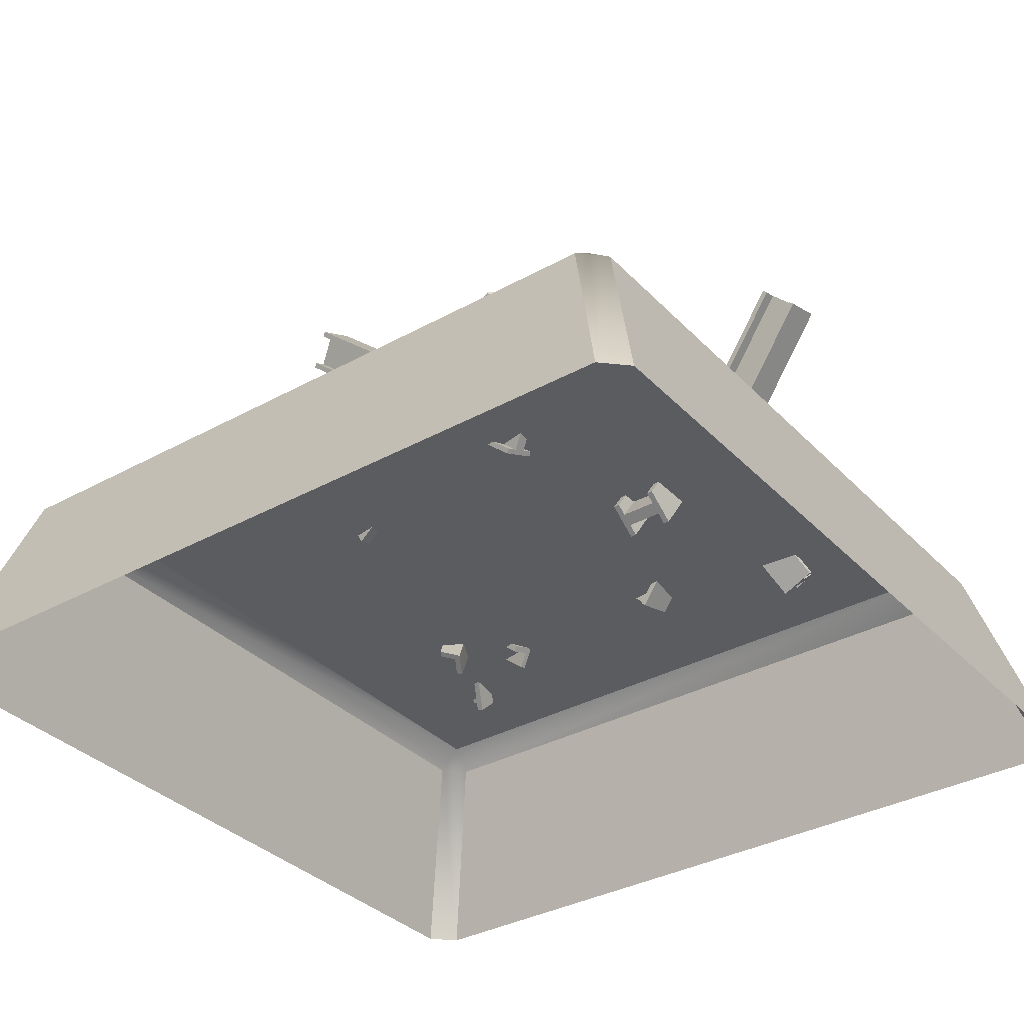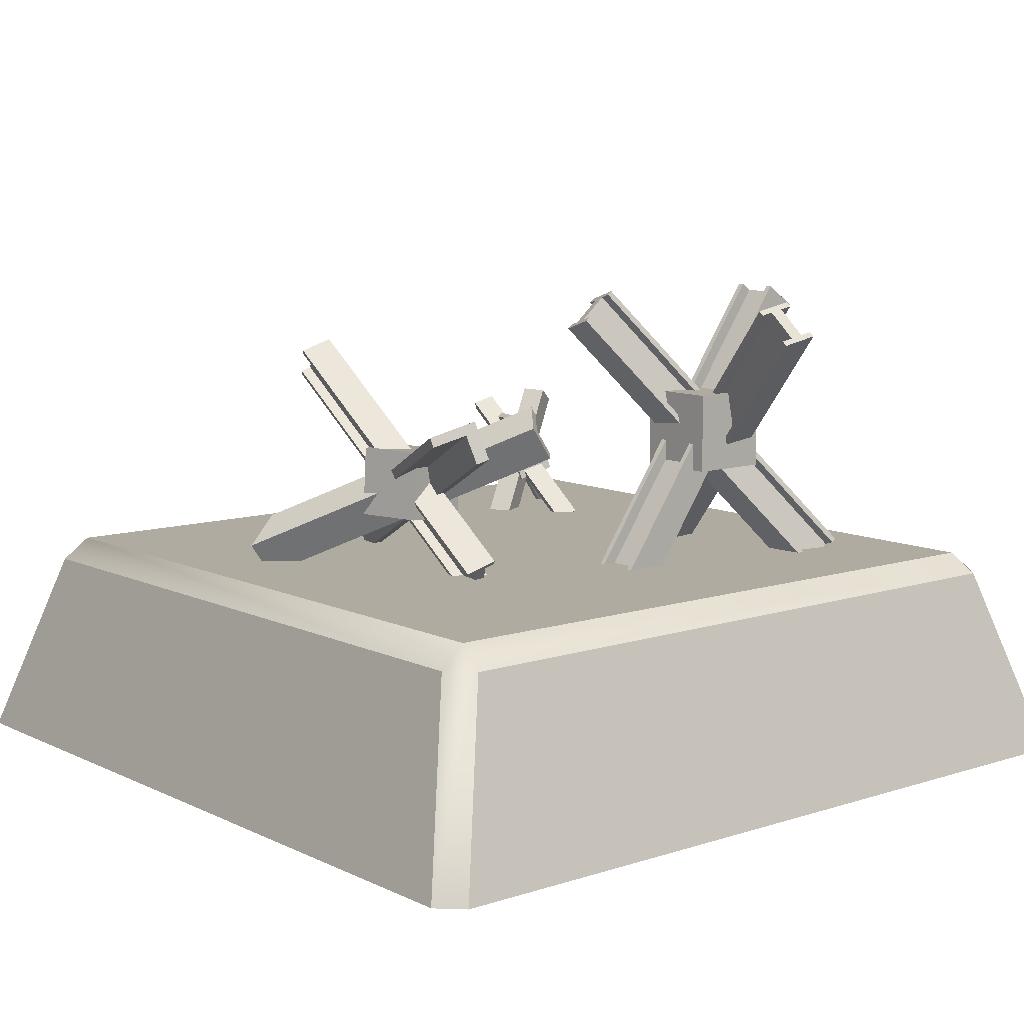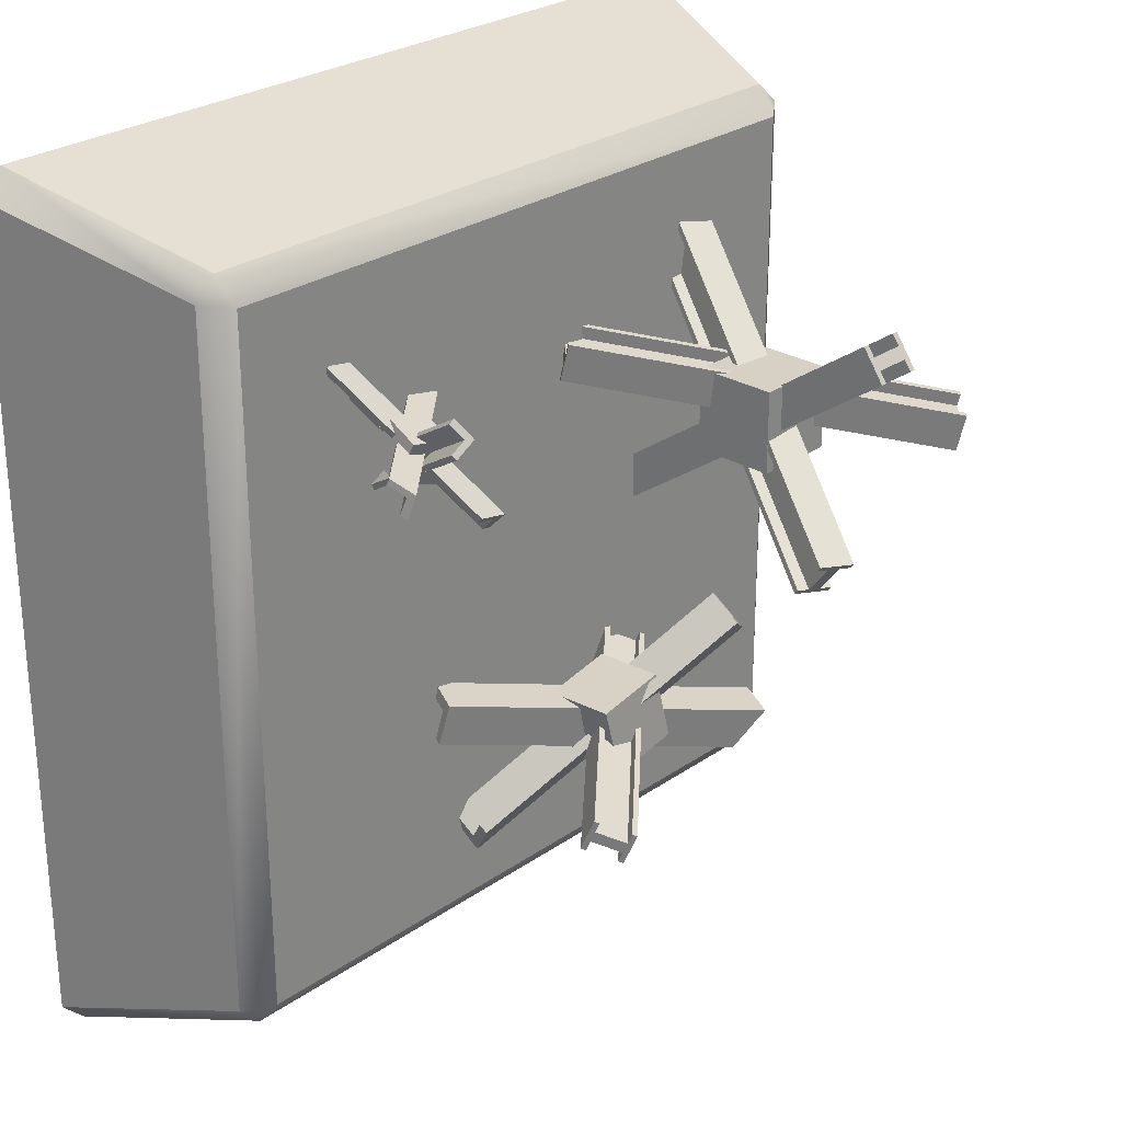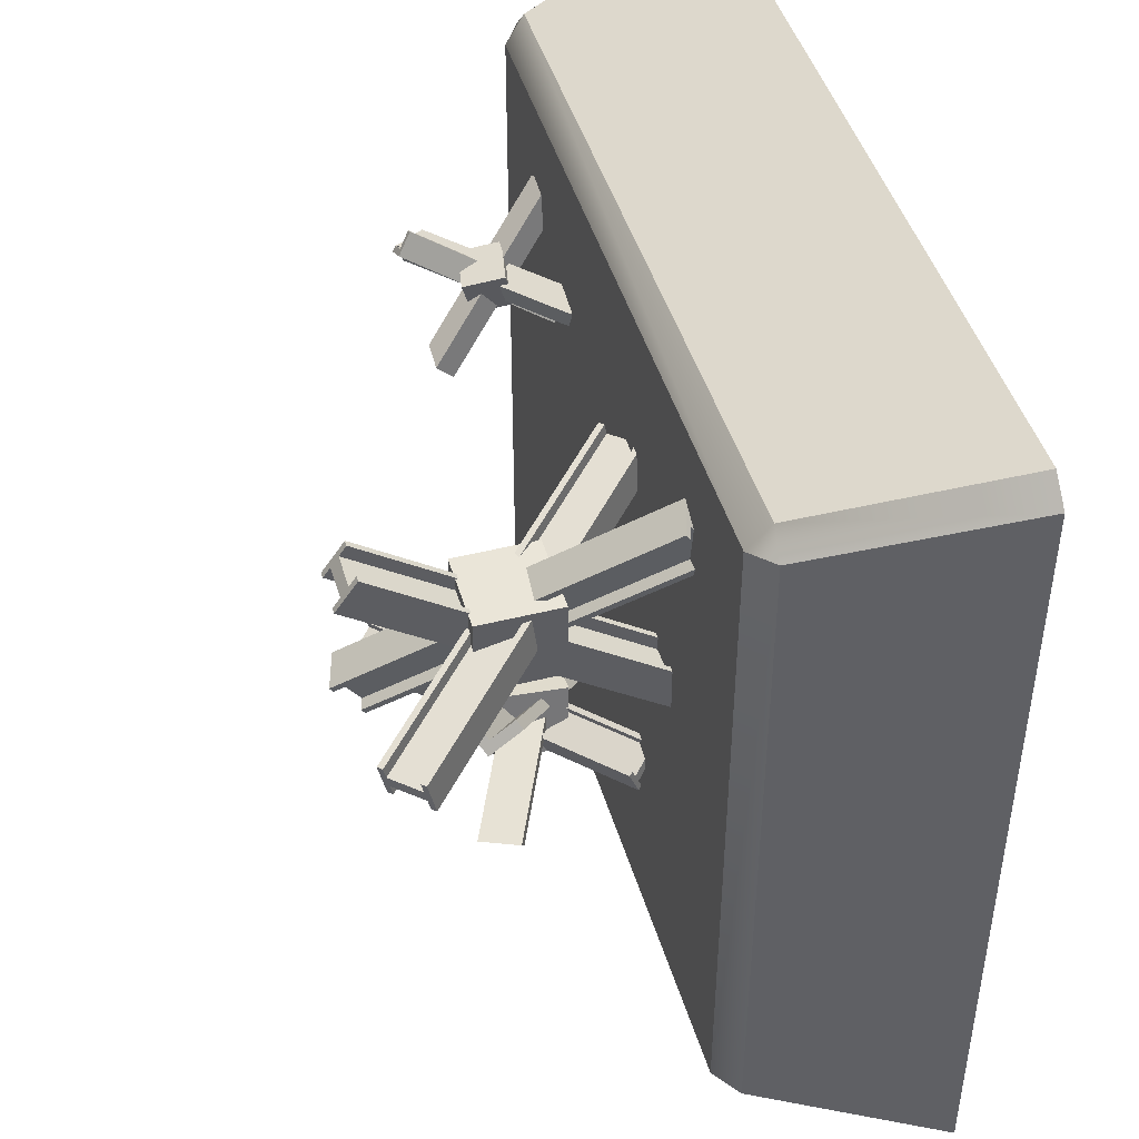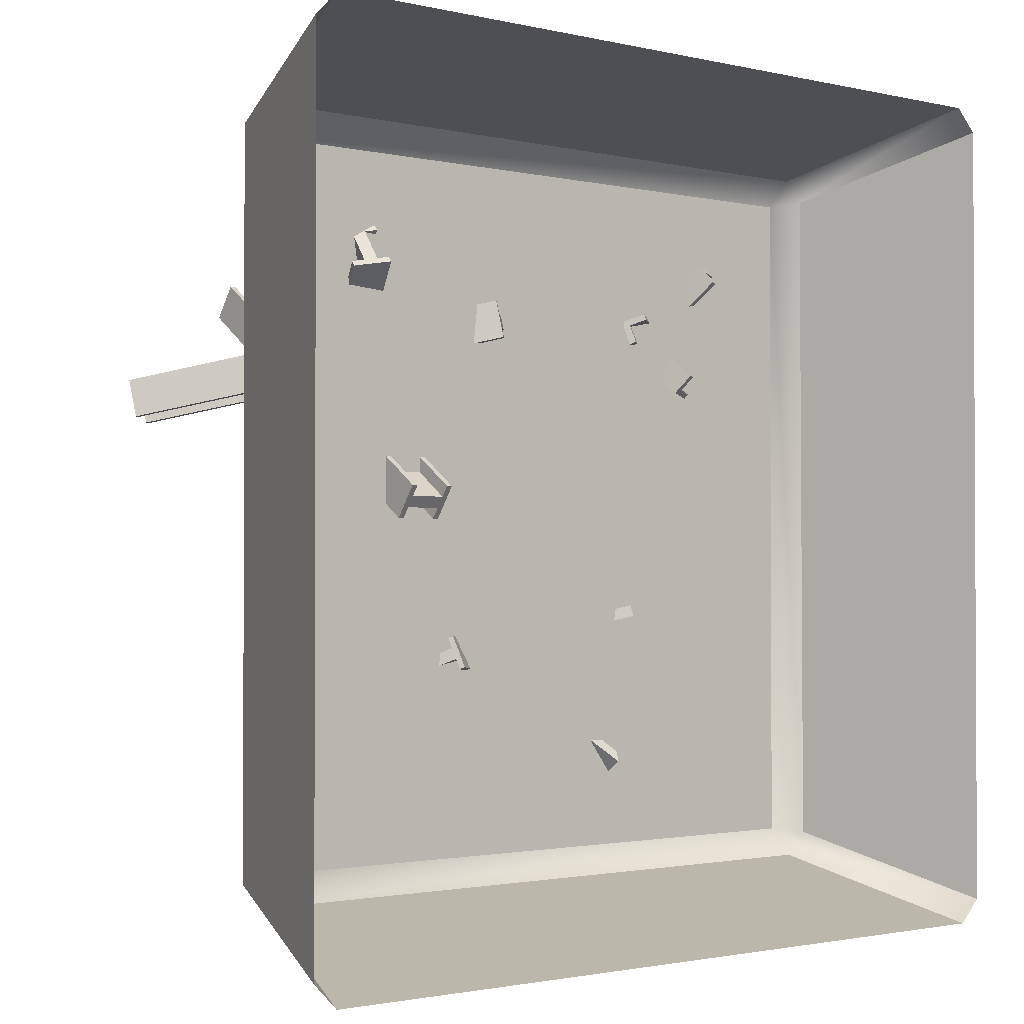
<metadata>
{"format":"obj","ext":"obj","renderer":"f3d","projection":"perspective","resolution":1024,"background":"white","views":[{"elev":-34.6,"azim":-143.4,"up":"+Y"},{"elev":9.8,"azim":-129.7,"up":"+Y"},{"elev":27.0,"azim":132.9,"up":"+Z"},{"elev":45.4,"azim":-106.1,"up":"+Z"},{"elev":-1.6,"azim":-40.3,"up":"+Z"}]}
</metadata>
<code>
g default
v 0.3762 0.1582 0.2678
v 0.369 0.1976 0.3086
v 0.4339 0.1969 0.3207
v 0.5808 -0.0771 0.6107
v 0.5344 -0.1357 0.5789
v 0.5272 -0.09627 0.6198
v 0.3938 0.1577 0.2713
v 0.3867 0.1971 0.3122
v 0.5417 -0.09107 0.6173
v 0.5489 -0.1305 0.5764
v 0.3708 0.1878 0.2984
v 0.3884 0.1872 0.302
v 0.4357 0.187 0.3105
v 0.5826 -0.08696 0.6004
v 0.5435 -0.1009 0.6071
v 0.529 -0.1061 0.6096
v 0.387 0.1381 0.289
v 0.3816 0.1677 0.3197
v 0.3799 0.1775 0.3299
v 0.3944 0.1827 0.3274
v 0.3962 0.1729 0.3172
v 0.4015 0.1433 0.2866
v 0.4209 -0.1733 0.3378
v 0.3979 -0.1421 0.2957
v 0.4563 -0.1132 0.2853
v 0.5454 0.2423 0.5007
v 0.517 0.2083 0.5688
v 0.494 0.2395 0.5267
v 0.4367 -0.1652 0.3352
v 0.4137 -0.1339 0.2932
v 0.5079 0.2403 0.5196
v 0.5309 0.209 0.5617
v 0.4037 -0.1499 0.3062
v 0.4195 -0.1417 0.3037
v 0.4621 -0.121 0.2958
v 0.5511 0.2345 0.5112
v 0.5137 0.2325 0.5302
v 0.4998 0.2317 0.5372
v 0.4274 -0.1472 0.3536
v 0.4102 -0.1238 0.322
v 0.4045 -0.116 0.3115
v 0.4184 -0.1152 0.3045
v 0.4242 -0.1231 0.315
v 0.4414 -0.1465 0.3466
v 0.6406 0.1999 0.3928
v 0.6301 0.216 0.4467
v 0.6421 0.1545 0.4674
v 0.3165 -0.1182 0.4854
v 0.2915 -0.09327 0.4123
v 0.281 -0.07717 0.4662
v 0.6435 0.1831 0.3984
v 0.6329 0.1991 0.4523
v 0.2906 -0.0883 0.4714
v 0.3011 -0.1044 0.4175
v 0.6327 0.212 0.4332
v 0.6355 0.1951 0.4388
v 0.6447 0.1505 0.4539
v 0.3192 -0.1223 0.4719
v 0.2932 -0.09233 0.4579
v 0.2836 -0.0812 0.4527
v 0.6167 0.1799 0.3941
v 0.6088 0.1919 0.4345
v 0.6062 0.196 0.448
v 0.6158 0.1848 0.4532
v 0.6185 0.1808 0.4398
v 0.6264 0.1687 0.3993
v 0.06019 0.03579 -0.2937
v 0.06438 0.2001 -0.2817
v -0.1011 0.03747 -0.2604
v -0.09695 0.2017 -0.2484
v -0.1343 0.05005 -0.4213
v -0.1301 0.2143 -0.4093
v 0.02707 0.04837 -0.4546
v 0.03126 0.2126 -0.4426
v -0.479 0.1479 0.4048
v -0.2897 0.1479 0.4048
v -0.479 0.3372 0.4048
v -0.2897 0.3372 0.4048
v -0.479 0.3372 0.2154
v -0.2897 0.3372 0.2154
v -0.479 0.1479 0.2154
v -0.2897 0.1479 0.2154
v -0.06589 -0.03986 0.4476
v -0.146 -0.1171 0.4572
v -0.6759 0.5707 0.2686
v -0.756 0.4935 0.2782
v -0.06344 -0.04613 0.4178
v -0.1435 -0.1233 0.4275
v -0.7536 0.4872 0.2485
v -0.6735 0.5644 0.2389
v -0.0759 -0.04951 0.4488
v -0.6859 0.561 0.2698
v -0.6835 0.5548 0.2401
v -0.07345 -0.05578 0.4191
v -0.7435 0.4969 0.2473
v -0.746 0.5032 0.277
v -0.136 -0.1074 0.456
v -0.1335 -0.1137 0.4263
v -0.07821 -0.0436 0.4768
v -0.6882 0.567 0.2978
v -0.0682 -0.03395 0.4756
v -0.6782 0.5766 0.2966
v -0.6812 0.5489 0.212
v -0.07114 -0.06168 0.391
v -0.6711 0.5585 0.2108
v -0.06113 -0.05203 0.3898
v -0.1383 -0.1015 0.484
v -0.1483 -0.1111 0.4853
v -0.7483 0.5091 0.3051
v -0.7583 0.4994 0.3063
v -0.7512 0.4813 0.2205
v -0.7412 0.491 0.2193
v -0.1312 -0.1196 0.3983
v -0.1412 -0.1292 0.3995
v -0.2627 -0.1086 -0.313
v -0.3233 -0.04195 -0.3493
v 0.32 0.3859 -0.378
v 0.2593 0.4526 -0.4142
v -0.2579 -0.1176 -0.3375
v -0.3185 -0.05087 -0.3738
v 0.2642 0.4437 -0.4387
v 0.3248 0.377 -0.4024
v -0.2703 -0.1003 -0.3175
v 0.3124 0.3943 -0.3825
v 0.3172 0.3854 -0.407
v -0.2654 -0.1092 -0.342
v 0.2718 0.4354 -0.4342
v 0.2669 0.4443 -0.4097
v -0.3158 -0.05029 -0.3447
v -0.3109 -0.05921 -0.3692
v -0.2748 -0.0919 -0.2944
v 0.3078 0.4027 -0.3594
v -0.2673 -0.1002 -0.2899
v 0.3154 0.3943 -0.3549
v 0.3218 0.3769 -0.4301
v -0.2609 -0.1176 -0.3651
v 0.3294 0.3686 -0.4255
v -0.2533 -0.126 -0.3606
v -0.3203 -0.04188 -0.3216
v -0.3279 -0.03354 -0.3262
v 0.2624 0.4527 -0.3866
v 0.2548 0.461 -0.3911
v 0.2687 0.4353 -0.4618
v 0.2763 0.427 -0.4573
v -0.3064 -0.06762 -0.3923
v -0.3139 -0.05928 -0.3969
v 0.2322 -0.1154 -0.5979
v 0.2284 -0.03648 -0.6545
v 0.2631 0.02663 -0.5687
v -0.2357 0.3142 -0.1337
v -0.3026 0.1937 -0.1305
v -0.3064 0.2727 -0.187
v 0.241 -0.09815 -0.5744
v 0.2371 -0.01916 -0.6309
v -0.2872 0.2839 -0.1726
v -0.2834 0.205 -0.116
v 0.2293 -0.05621 -0.6403
v 0.238 -0.03889 -0.6167
v 0.2641 0.006896 -0.5545
v -0.2348 0.2945 -0.1196
v -0.2863 0.2642 -0.1584
v -0.3054 0.2529 -0.1729
v 0.1956 -0.09427 -0.566
v 0.1928 -0.03507 -0.6084
v 0.1918 -0.01533 -0.6225
v 0.211 -0.004064 -0.608
v 0.2119 -0.0238 -0.5939
v 0.2147 -0.083 -0.5515
v -0.3926 0.2261 -0.3957
v -0.3496 0.313 -0.4034
v -0.2866 0.2743 -0.4875
v 0.3493 -0.02636 -0.3262
v 0.2901 -0.09675 -0.2235
v 0.3331 -0.009944 -0.2312
v -0.375 0.2154 -0.4181
v -0.3319 0.3022 -0.4258
v 0.3375 -0.01439 -0.2569
v 0.2945 -0.1012 -0.2493
v -0.3604 0.2913 -0.4015
v -0.3426 0.2805 -0.4239
v -0.2973 0.2526 -0.4856
v 0.3385 -0.04806 -0.3243
v 0.3267 -0.0361 -0.255
v 0.3223 -0.03164 -0.2292
v -0.3459 0.2041 -0.3839
v -0.3137 0.2692 -0.3897
v -0.3029 0.2909 -0.3916
v -0.2986 0.2864 -0.4174
v -0.3093 0.2647 -0.4154
v -0.3415 0.1996 -0.4097
v -0.4455 0.56 0.53
v -0.3338 0.56 0.53
v -0.4455 -0.162 0.02448
v -0.3338 -0.162 0.02448
v -0.4455 0.5775 0.5051
v -0.3338 0.5775 0.5051
v -0.3338 -0.1445 -0.000478
v -0.4455 -0.1445 -0.000478
v -0.4315 0.56 0.53
v -0.4315 -0.162 0.02448
v -0.4315 -0.1445 -0.000478
v -0.4315 0.5775 0.5051
v -0.3478 -0.1445 -0.000478
v -0.3478 -0.162 0.02448
v -0.3478 0.56 0.53
v -0.3478 0.5775 0.5051
v -0.4315 0.5435 0.5536
v -0.4315 -0.1785 0.04801
v -0.4455 0.5435 0.5536
v -0.4455 -0.1785 0.04801
v -0.4315 -0.1281 -0.02401
v -0.4315 0.594 0.4816
v -0.4455 -0.1281 -0.02401
v -0.4455 0.594 0.4816
v -0.3478 0.5435 0.5536
v -0.3338 0.5435 0.5536
v -0.3478 -0.1785 0.04801
v -0.3338 -0.1785 0.04801
v -0.3338 -0.1281 -0.02401
v -0.3478 -0.1281 -0.02401
v -0.3478 0.594 0.4816
v -0.3338 0.594 0.4816
v -0.2199 0.573 0.1001
v -0.2265 0.5043 0.01236
v -0.5049 -0.07334 0.6274
v -0.5116 -0.142 0.5396
v -0.2486 0.5818 0.09542
v -0.2553 0.5131 0.007634
v -0.5403 -0.1332 0.5349
v -0.5337 -0.06451 0.6227
v -0.2207 0.5644 0.08918
v -0.5057 -0.08193 0.6164
v -0.5345 -0.0731 0.6117
v -0.2495 0.5732 0.08445
v -0.5395 -0.1246 0.5458
v -0.5107 -0.1334 0.5506
v -0.2257 0.5129 0.02334
v -0.2545 0.5217 0.01861
v -0.1936 0.556 0.09363
v -0.4786 -0.09026 0.6209
v -0.1927 0.5646 0.1046
v -0.4778 -0.08167 0.6318
v -0.5616 -0.06477 0.6072
v -0.2766 0.5815 0.07999
v -0.5608 -0.05618 0.6182
v -0.2758 0.5901 0.09096
v -0.1986 0.5045 0.02779
v -0.1994 0.496 0.01682
v -0.4836 -0.1418 0.555
v -0.4844 -0.1504 0.5441
v -0.5675 -0.1249 0.5304
v -0.5666 -0.1163 0.5414
v -0.2816 0.53 0.01415
v -0.2824 0.5214 0.003175
v 0.4306 0.00143 0.3941
v 0.4128 0.02873 0.4855
v 0.4524 0.09313 0.3709
v 0.4346 0.1204 0.4624
v 0.5453 0.07684 0.3939
v 0.5274 0.1041 0.4853
v 0.5235 -0.01486 0.4171
v 0.5056 0.01244 0.5085
v -0.8596 -0.1262 0.8096
v -0.8063 -0.1304 0.8609
v -0.7975 -0.08038 0.7975
v 0.7975 -0.08038 0.7975
v 0.8096 -0.1262 0.8596
v 0.8596 -0.1262 0.8096
v -0.8609 -0.1304 -0.8063
v -0.7975 -0.08038 -0.7975
v -0.8063 -0.1304 -0.8609
v 0.8063 -0.1304 -0.8609
v 0.7975 -0.08038 -0.7975
v 0.8609 -0.1304 -0.8063
v -1 -0.5804 0.9454
v -0.9454 -0.5804 1
v 1 -0.5804 0.9454
v 0.9454 -0.5804 1
v -1 -0.5804 -0.9454
v -0.9454 -0.5804 -1
v 1 -0.5804 -0.9454
v 0.9454 -0.5804 -1
g Impassable_Tile_Master_1_3
f 17 18 11 1
f 3 8 20
f 12 7 1 11
f 19 20 8 2
f 10 15 16 5
f 1 7 22 17
f 12 11 2 8
f 13 12 8 3
f 9 15 14 4
f 16 15 9 6
f 2 11 18 19
f 12 13 21
f 7 12 21 22
f 16 18 17 5
f 18 16 6 19
f 6 9 20 19
f 3 20 9 4
f 4 14 13 3
f 21 13 14 15
f 22 21 15 10
f 22 10 5 17
f 39 40 33 23
f 25 30 42
f 34 29 23 33
f 41 42 30 24
f 32 37 38 27
f 23 29 44 39
f 34 33 24 30
f 35 34 30 25
f 31 37 36 26
f 38 37 31 28
f 24 33 40 41
f 34 35 43
f 29 34 43 44
f 38 40 39 27
f 40 38 28 41
f 28 31 42 41
f 25 42 31 26
f 26 36 35 25
f 43 35 36 37
f 44 43 37 32
f 44 32 27 39
f 61 62 55 45
f 47 52 64
f 56 51 45 55
f 63 64 52 46
f 54 59 60 49
f 45 51 66 61
f 56 55 46 52
f 57 56 52 47
f 53 59 58 48
f 60 59 53 50
f 46 55 62 63
f 56 57 65
f 51 56 65 66
f 60 62 61 49
f 62 60 50 63
f 50 53 64 63
f 47 64 53 48
f 48 58 57 47
f 65 57 58 59
f 66 65 59 54
f 66 54 49 61
f 67 68 70 69
f 69 70 72 71
f 71 72 74 73
f 73 74 68 67
f 68 74 72 70
f 73 67 69 71
f 75 76 78 77
f 77 78 80 79
f 79 80 82 81
f 81 82 76 75
f 76 82 80 78
f 81 75 77 79
f 96 97 91 92
f 97 98 94 91
f 88 84 86 89
f 95 96 92 93
f 85 83 87 90
f 98 95 93 94
f 100 99 101 102
f 85 90 93 92
f 104 103 105 106
f 87 83 91 94
f 96 95 89 86
f 108 107 109 110
f 98 97 84 88
f 111 112 113 114
f 92 91 99 100
f 91 83 101 99
f 83 85 102 101
f 85 92 100 102
f 94 93 103 104
f 93 90 105 103
f 90 87 106 105
f 87 94 104 106
f 84 97 107 108
f 97 96 109 107
f 96 86 110 109
f 86 84 108 110
f 89 95 112 111
f 95 98 113 112
f 98 88 114 113
f 88 89 111 114
f 128 129 123 124
f 129 130 126 123
f 120 116 118 121
f 127 128 124 125
f 117 115 119 122
f 130 127 125 126
f 132 131 133 134
f 117 122 125 124
f 136 135 137 138
f 119 115 123 126
f 128 127 121 118
f 140 139 141 142
f 130 129 116 120
f 143 144 145 146
f 124 123 131 132
f 123 115 133 131
f 115 117 134 133
f 117 124 132 134
f 126 125 135 136
f 125 122 137 135
f 122 119 138 137
f 119 126 136 138
f 116 129 139 140
f 129 128 141 139
f 128 118 142 141
f 118 116 140 142
f 121 127 144 143
f 127 130 145 144
f 130 120 146 145
f 120 121 143 146
f 163 164 157 147
f 149 154 166
f 158 153 147 157
f 165 166 154 148
f 156 161 162 151
f 147 153 168 163
f 158 157 148 154
f 159 158 154 149
f 155 161 160 150
f 162 161 155 152
f 148 157 164 165
f 158 159 167
f 153 158 167 168
f 162 164 163 151
f 164 162 152 165
f 152 155 166 165
f 149 166 155 150
f 150 160 159 149
f 167 159 160 161
f 168 167 161 156
f 168 156 151 163
f 185 186 179 169
f 171 176 188
f 180 175 169 179
f 187 188 176 170
f 178 183 184 173
f 169 175 190 185
f 180 179 170 176
f 181 180 176 171
f 177 183 182 172
f 184 183 177 174
f 170 179 186 187
f 180 181 189
f 175 180 189 190
f 184 186 185 173
f 186 184 174 187
f 174 177 188 187
f 171 188 177 172
f 172 182 181 171
f 189 181 182 183
f 190 189 183 178
f 190 178 173 185
f 204 205 199 200
f 205 206 202 199
f 196 192 194 197
f 203 204 200 201
f 193 191 195 198
f 206 203 201 202
f 208 207 209 210
f 193 198 201 200
f 212 211 213 214
f 195 191 199 202
f 204 203 197 194
f 216 215 217 218
f 206 205 192 196
f 219 220 221 222
f 200 199 207 208
f 199 191 209 207
f 191 193 210 209
f 193 200 208 210
f 202 201 211 212
f 201 198 213 211
f 198 195 214 213
f 195 202 212 214
f 192 205 215 216
f 205 204 217 215
f 204 194 218 217
f 194 192 216 218
f 197 203 220 219
f 203 206 221 220
f 206 196 222 221
f 196 197 219 222
f 236 237 231 232
f 237 238 234 231
f 228 224 226 229
f 235 236 232 233
f 225 223 227 230
f 238 235 233 234
f 240 239 241 242
f 225 230 233 232
f 244 243 245 246
f 227 223 231 234
f 236 235 229 226
f 248 247 249 250
f 238 237 224 228
f 251 252 253 254
f 232 231 239 240
f 231 223 241 239
f 223 225 242 241
f 225 232 240 242
f 234 233 243 244
f 233 230 245 243
f 230 227 246 245
f 227 234 244 246
f 224 237 247 248
f 237 236 249 247
f 236 226 250 249
f 226 224 248 250
f 229 235 252 251
f 235 238 253 252
f 238 228 254 253
f 228 229 251 254
f 255 256 258 257
f 257 258 260 259
f 259 260 262 261
f 261 262 256 255
f 256 262 260 258
f 261 255 257 259
f 263 265 270 269
f 264 263 275 276
f 265 264 267 266
f 266 268 274 273
f 268 267 278 277
f 269 271 280 279
f 271 270 273 272
f 272 274 281 282
f 264 276 278 267
f 265 266 273 270
f 271 272 282 280
f 268 277 281 274
f 269 279 275 263
f 263 264 265
f 266 267 268
f 269 270 271
f 272 273 274

</code>
